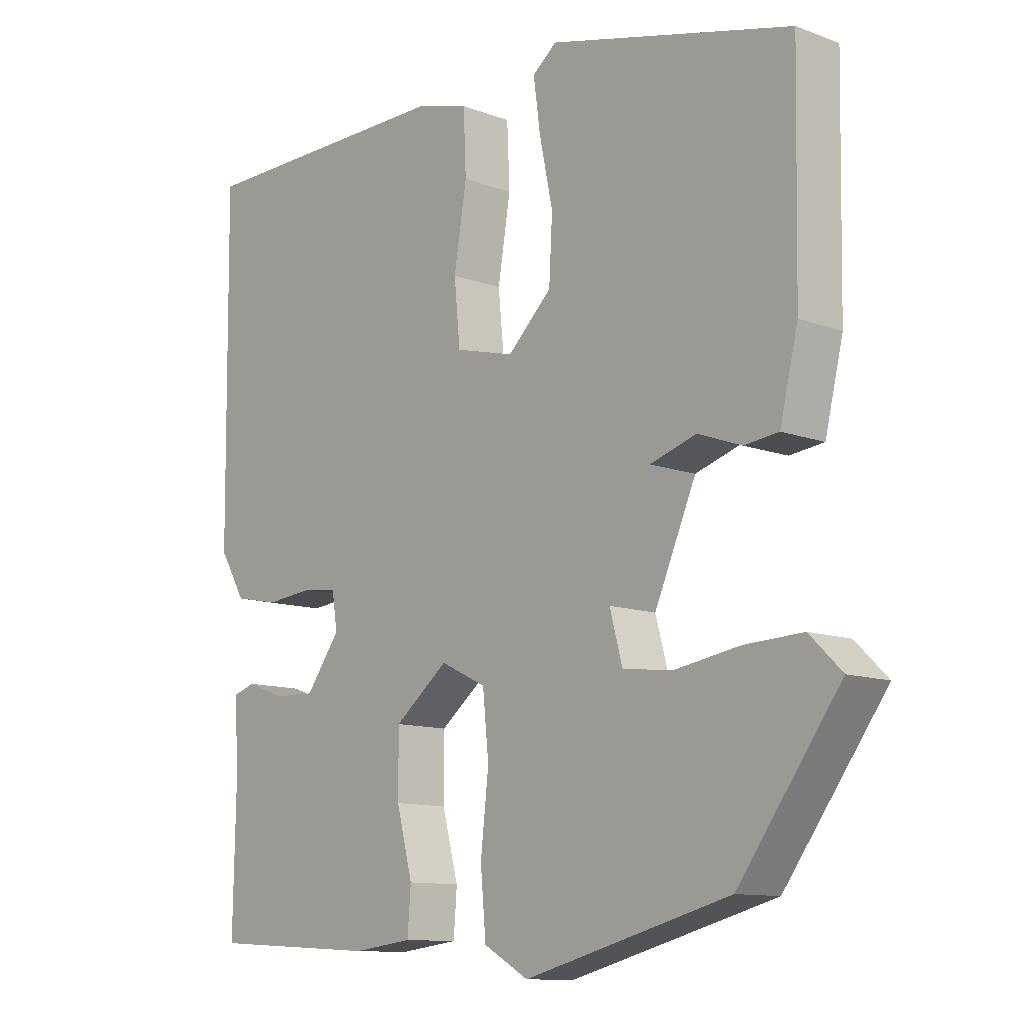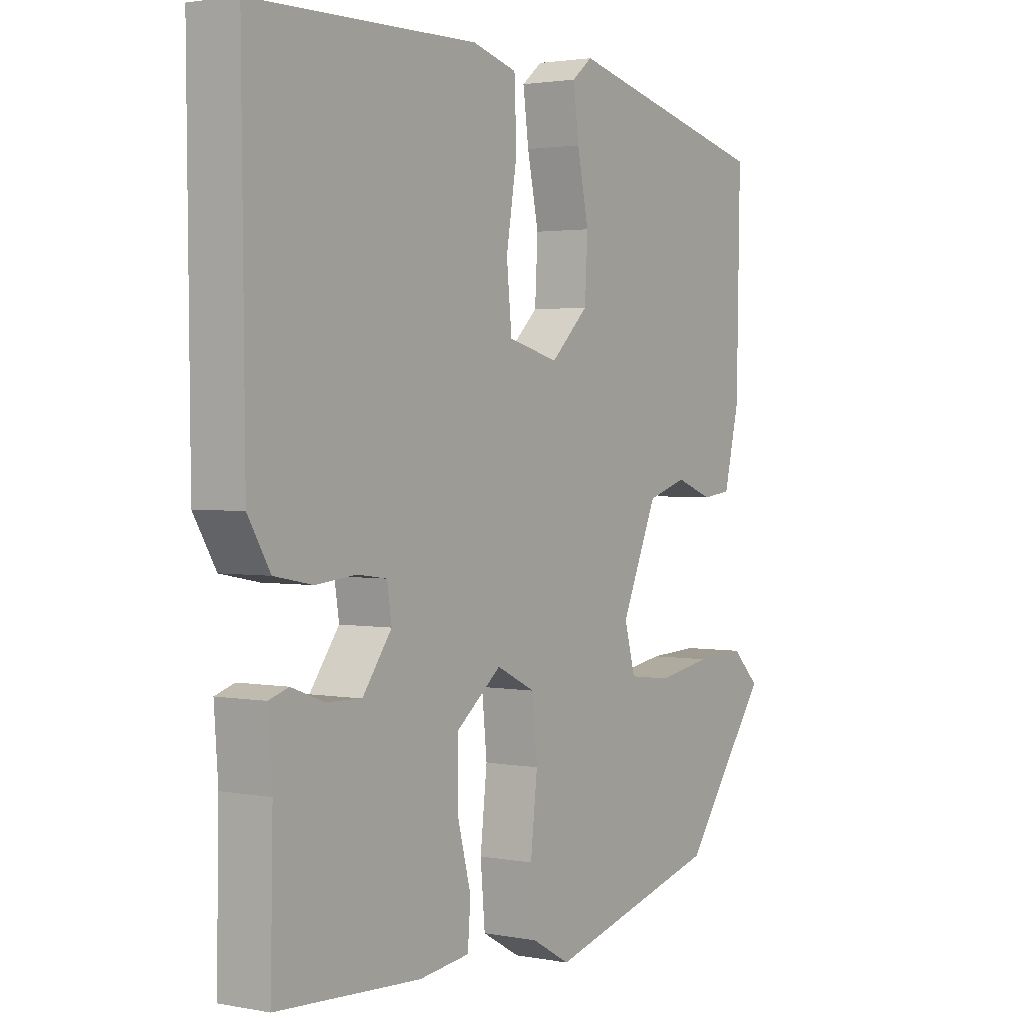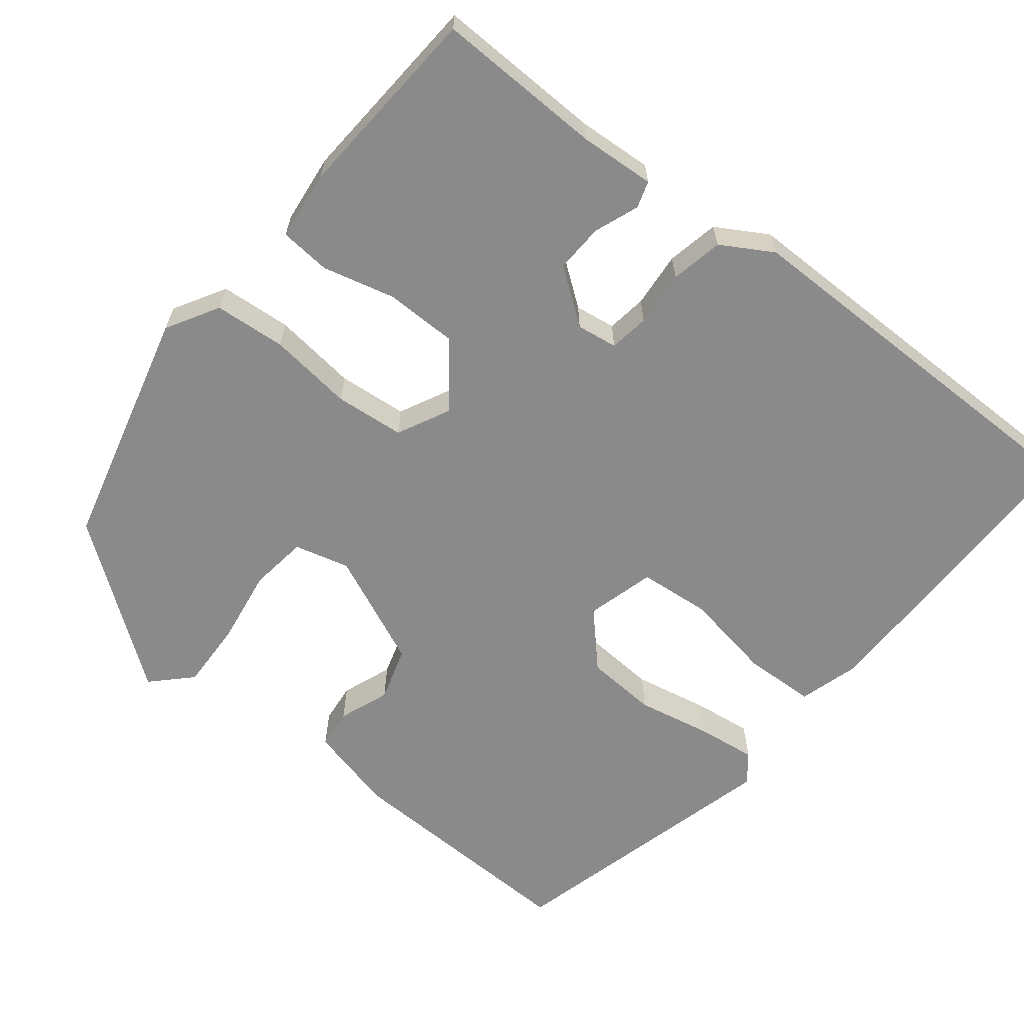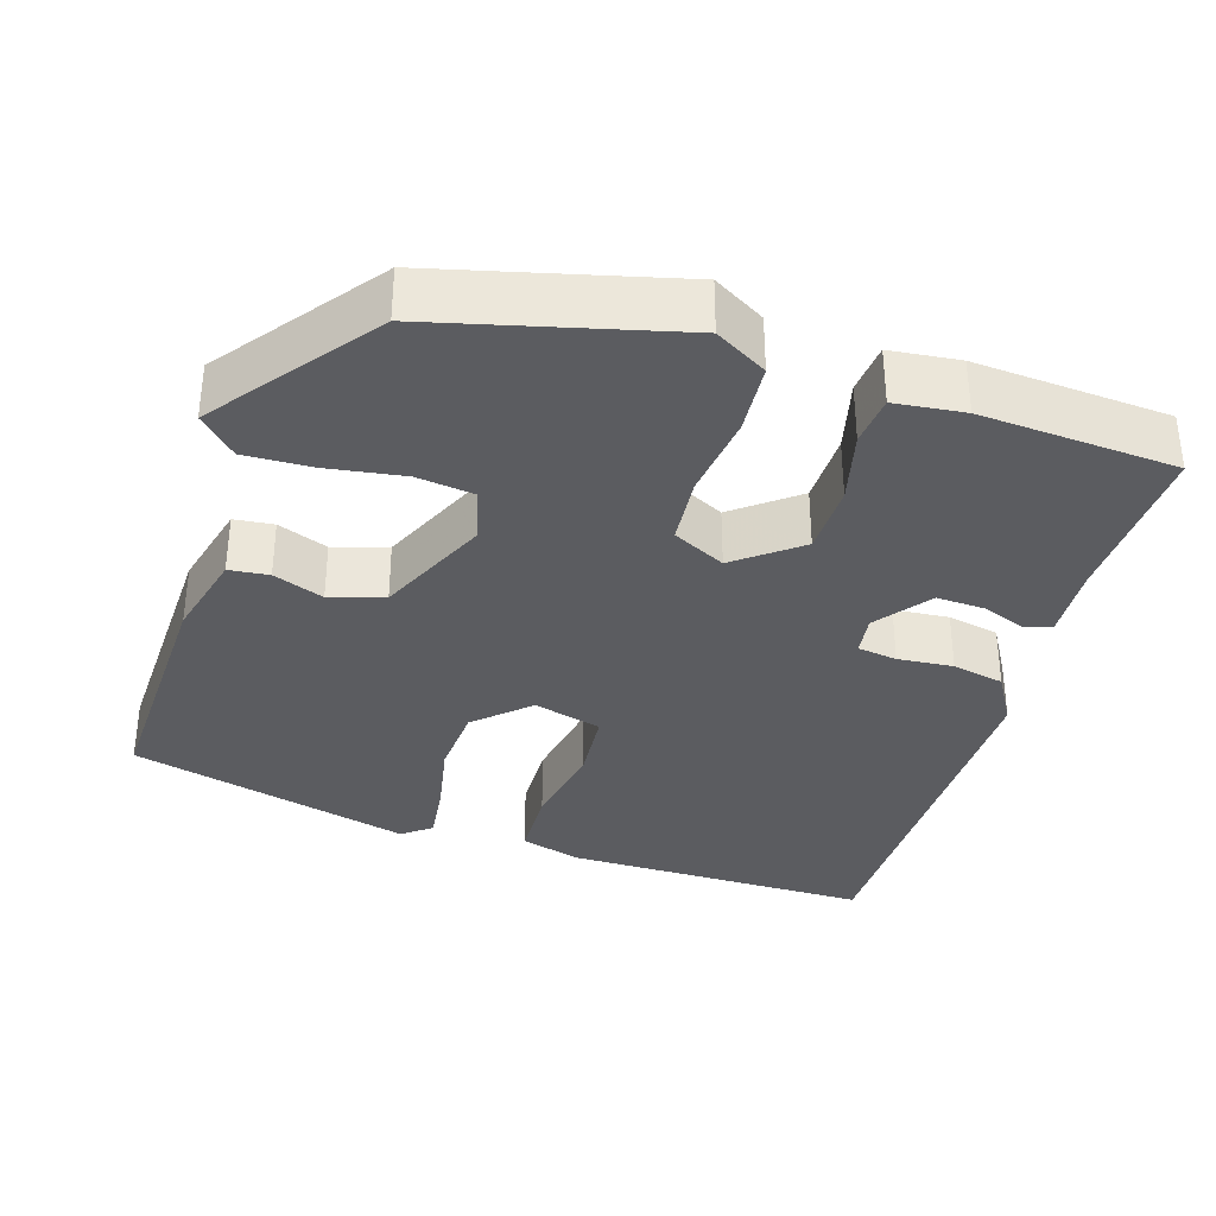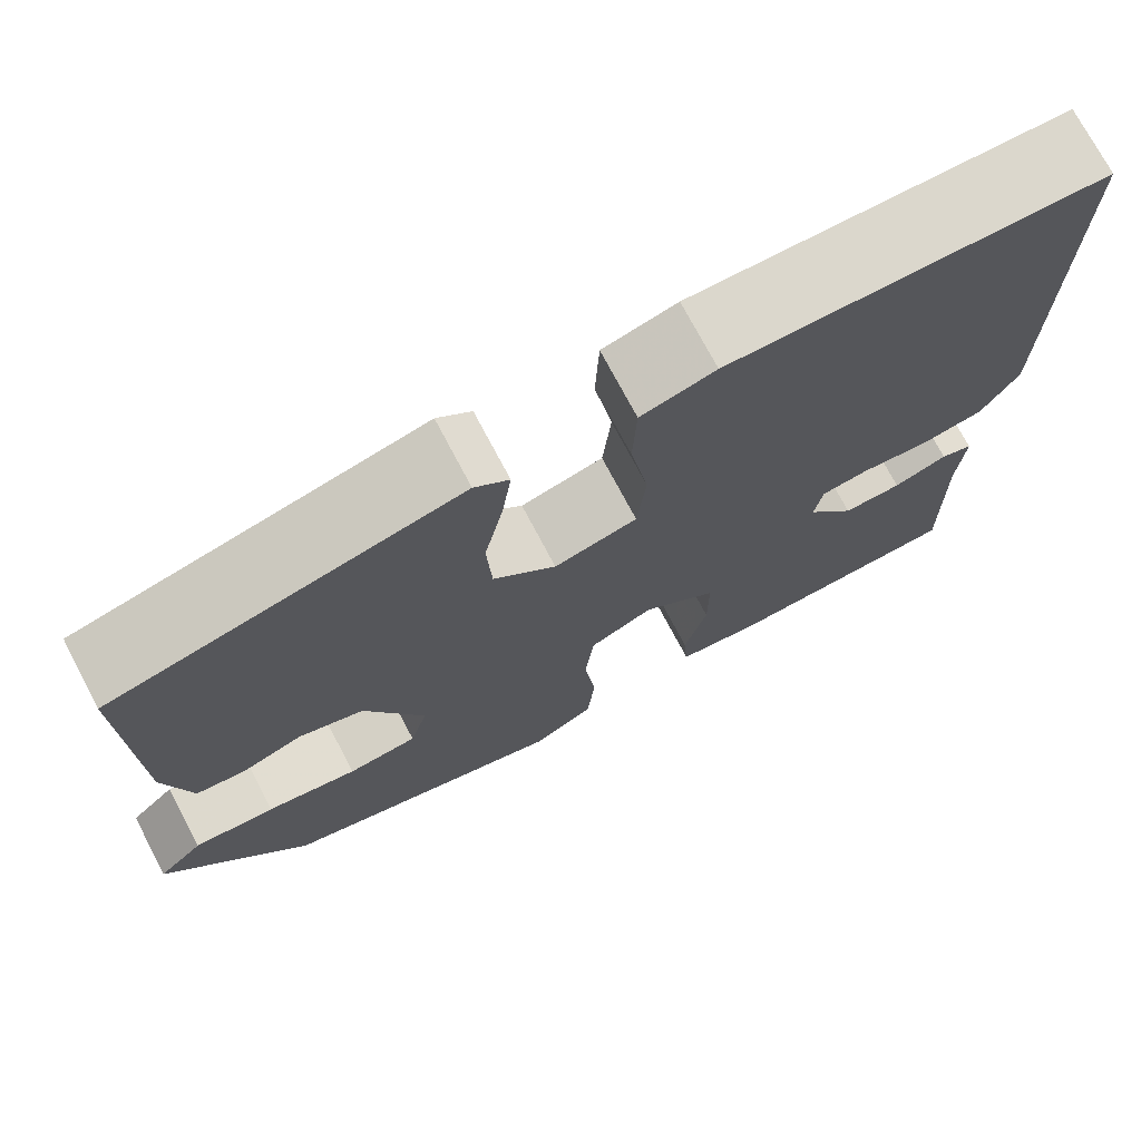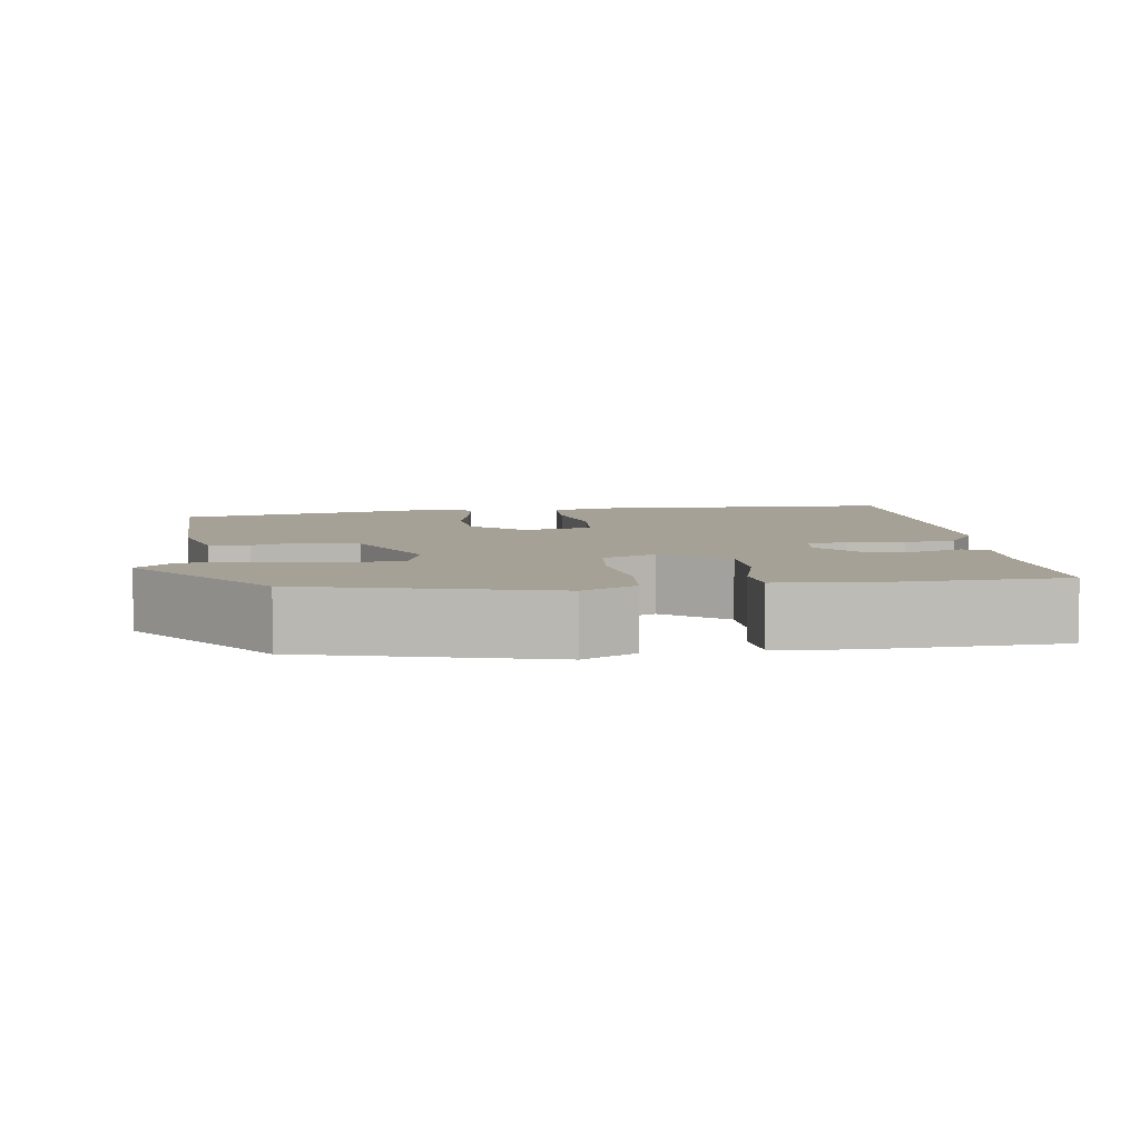
<metadata>
{"format":"obj","ext":"obj","renderer":"f3d","projection":"perspective","resolution":1024,"background":"white","views":[{"elev":-11.3,"azim":47.7,"up":"+Z"},{"elev":2.2,"azim":-56.0,"up":"+Z"},{"elev":-63.4,"azim":-129.0,"up":"+Y"},{"elev":-34.7,"azim":161.9,"up":"+Y"},{"elev":73.6,"azim":152.2,"up":"+Z"},{"elev":6.0,"azim":172.3,"up":"+Y"}]}
</metadata>
<code>
v 0.493 0.07 0.422
v 0.487 0.07 0.109
v 0.46 0.07 -0.004
v 0.409 0.07 -0.01
v 0.344 0.07 0.014
v 0.275 0.07 -0.008
v 0.212 0.07 -0.153
v 0.231 0.07 -0.223
v 0.305 0.07 -0.232
v 0.402 0.07 -0.216
v 0.489 0.07 -0.212
v 0.537 0.07 -0.259
v 0.386 0.07 -0.465
v 0.08 0.07 -0.546
v 0.013 0.07 -0.508
v 0.005 0.07 -0.417
v 0.017 0.07 -0.309
v 0.008 0.07 -0.22
v -0.06 0.07 -0.187
v -0.14 0.07 -0.251
v -0.14 0.07 -0.343
v -0.116 0.07 -0.435
v -0.121 0.07 -0.5
v -0.21 0.07 -0.511
v -0.461 0.07 -0.497
v -0.457 0.07 -0.283
v -0.464 0.07 -0.187
v -0.43 0.07 -0.176
v -0.373 0.07 -0.197
v -0.311 0.07 -0.199
v -0.26 0.07 -0.129
v -0.268 0.07 -0.077
v -0.319 0.07 -0.07
v -0.39 0.07 -0.077
v -0.457 0.07 -0.064
v -0.496 0.07 0.001
v -0.501 0.07 0.497
v -0.107 0.07 0.501
v -0.029 0.07 0.479
v -0.025 0.07 0.387
v -0.044 0.07 0.272
v -0.035 0.07 0.18
v 0.053 0.07 0.157
v 0.119 0.07 0.22
v 0.124 0.07 0.312
v 0.104 0.07 0.408
v 0.094 0.07 0.483
v 0.13 0.07 0.512
v 0.493 0 0.422
v 0.487 0 0.109
v 0.46 0 -0.004
v 0.409 0 -0.01
v 0.344 0 0.014
v 0.275 0 -0.008
v 0.212 0 -0.153
v 0.231 0 -0.223
v 0.305 0 -0.232
v 0.402 0 -0.216
v 0.489 0 -0.212
v 0.537 0 -0.259
v 0.386 0 -0.465
v 0.08 0 -0.546
v 0.013 0 -0.508
v 0.005 0 -0.417
v 0.017 0 -0.309
v 0.008 0 -0.22
v -0.06 0 -0.187
v -0.14 0 -0.251
v -0.14 0 -0.343
v -0.116 0 -0.435
v -0.121 0 -0.5
v -0.21 0 -0.511
v -0.461 0 -0.497
v -0.457 0 -0.283
v -0.464 0 -0.187
v -0.43 0 -0.176
v -0.373 0 -0.197
v -0.311 0 -0.199
v -0.26 0 -0.129
v -0.268 0 -0.077
v -0.319 0 -0.07
v -0.39 0 -0.077
v -0.457 0 -0.064
v -0.496 0 0.001
v -0.501 0 0.497
v -0.107 0 0.501
v -0.029 0 0.479
v -0.025 0 0.387
v -0.044 0 0.272
v -0.035 0 0.18
v 0.053 0 0.157
v 0.119 0 0.22
v 0.124 0 0.312
v 0.104 0 0.408
v 0.094 0 0.483
v 0.13 0 0.512
f 3 4 5
f 2 3 5
f 1 2 5
f 48 1 5
f 47 48 5
f 46 47 5
f 45 46 5
f 44 45 5 6
f 43 44 6 7
f 42 43 7 8
f 39 40 41
f 38 39 41
f 37 38 41
f 36 37 41
f 35 36 41
f 34 35 41
f 33 34 41
f 32 33 41 42
f 31 32 42 8
f 26 27 28 29
f 26 29 30
f 25 26 30
f 24 25 30
f 23 24 30
f 22 23 30
f 21 22 30
f 20 21 30 31
f 15 16 17
f 14 15 17
f 13 14 17
f 12 13 17
f 11 12 17
f 10 11 17
f 9 10 17
f 8 9 17 18
f 19 20 31
f 19 31 8
f 8 18 19
f 53 52 51
f 53 51 50
f 53 50 49
f 53 49 96
f 53 96 95
f 53 95 94
f 53 94 93
f 54 53 93 92
f 55 54 92 91
f 56 55 91 90
f 89 88 87
f 89 87 86
f 89 86 85
f 89 85 84
f 89 84 83
f 89 83 82
f 89 82 81
f 90 89 81 80
f 56 90 80 79
f 77 76 75 74
f 78 77 74
f 78 74 73
f 78 73 72
f 78 72 71
f 78 71 70
f 78 70 69
f 79 78 69 68
f 65 64 63
f 65 63 62
f 65 62 61
f 65 61 60
f 65 60 59
f 65 59 58
f 65 58 57
f 66 65 57 56
f 79 68 67
f 56 79 67
f 67 66 56
f 1 49 50 2
f 2 50 51 3
f 3 51 52 4
f 4 52 53 5
f 5 53 54 6
f 6 54 55 7
f 7 55 56 8
f 8 56 57 9
f 9 57 58 10
f 10 58 59 11
f 11 59 60 12
f 12 60 61 13
f 13 61 62 14
f 14 62 63 15
f 15 63 64 16
f 16 64 65 17
f 17 65 66 18
f 18 66 67 19
f 19 67 68 20
f 20 68 69 21
f 21 69 70 22
f 22 70 71 23
f 23 71 72 24
f 24 72 73 25
f 25 73 74 26
f 26 74 75 27
f 27 75 76 28
f 28 76 77 29
f 29 77 78 30
f 30 78 79 31
f 31 79 80 32
f 32 80 81 33
f 33 81 82 34
f 34 82 83 35
f 35 83 84 36
f 36 84 85 37
f 37 85 86 38
f 38 86 87 39
f 39 87 88 40
f 40 88 89 41
f 41 89 90 42
f 42 90 91 43
f 43 91 92 44
f 44 92 93 45
f 45 93 94 46
f 46 94 95 47
f 47 95 96 48
f 48 96 49 1

</code>
